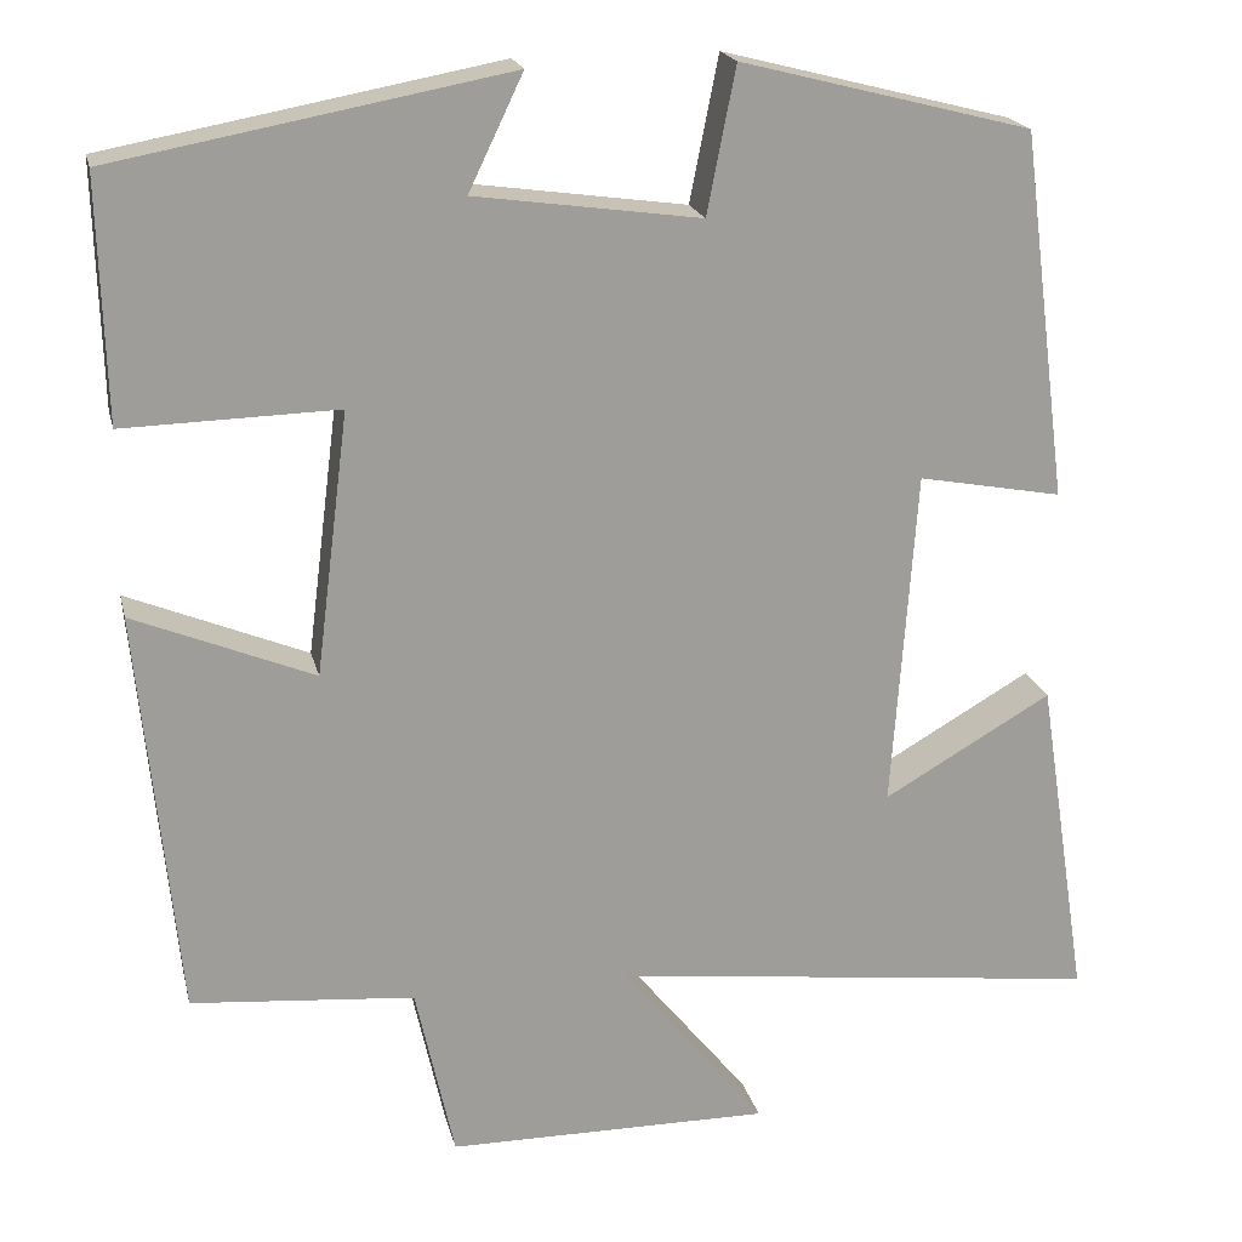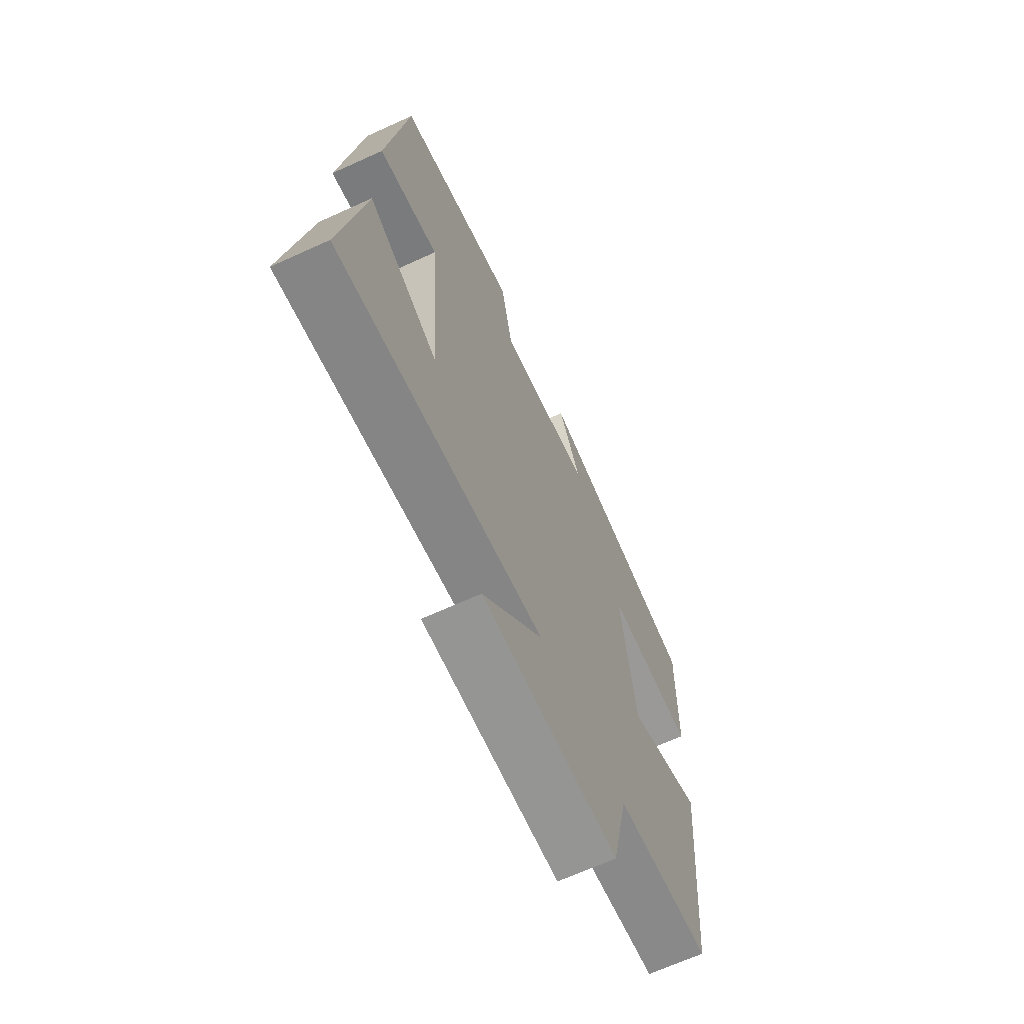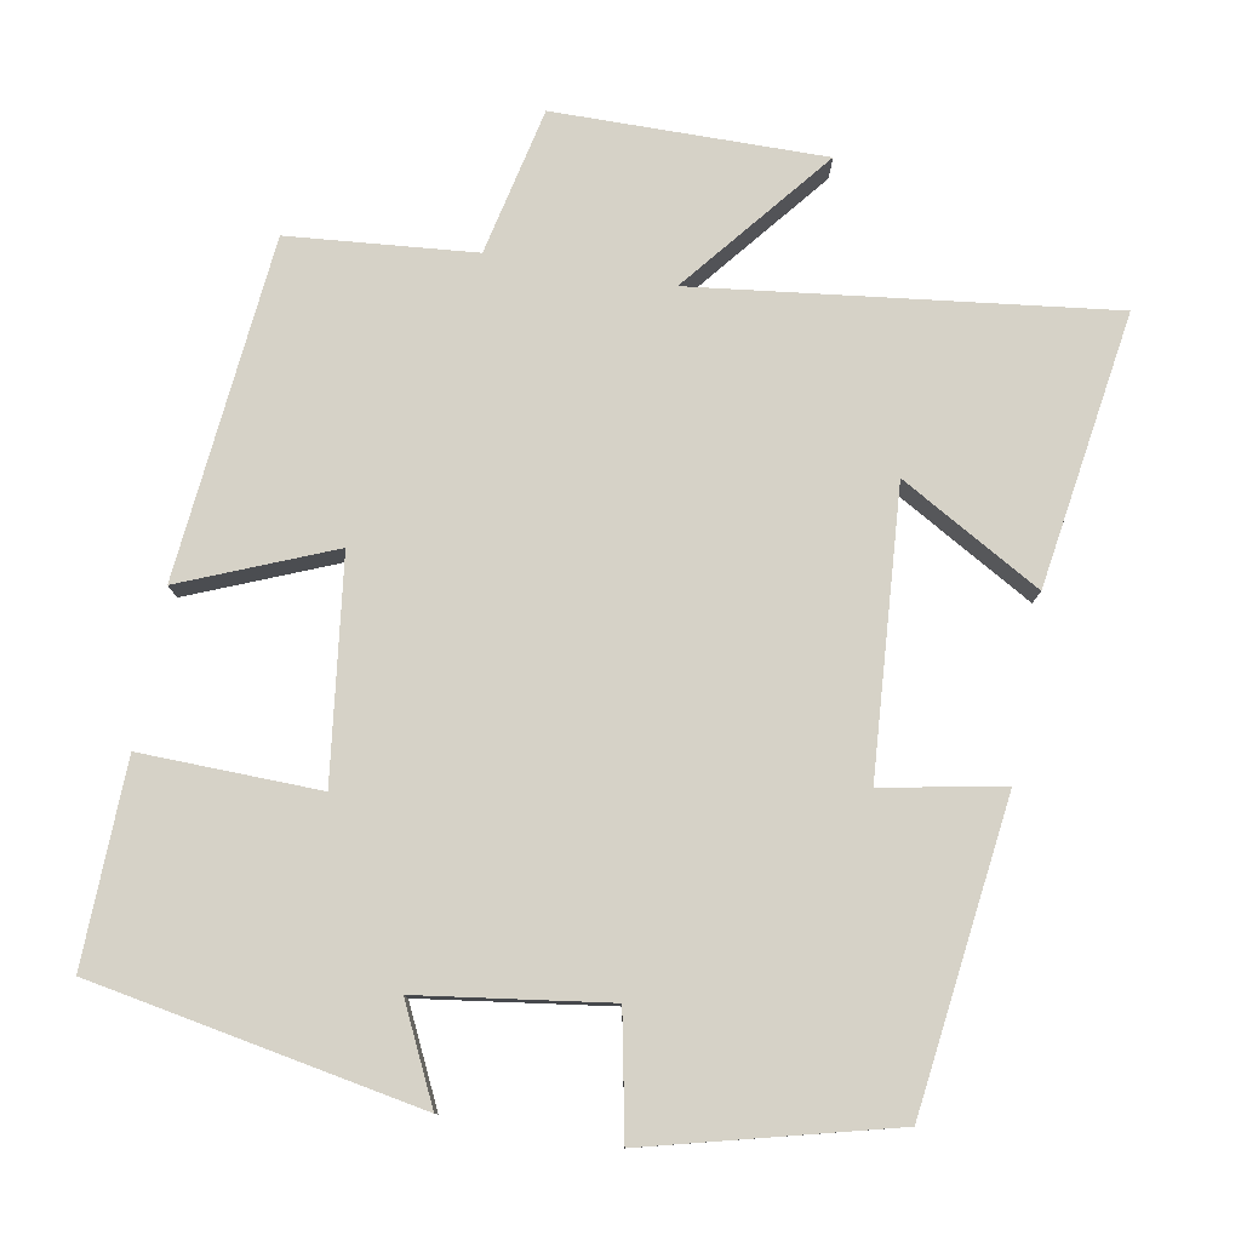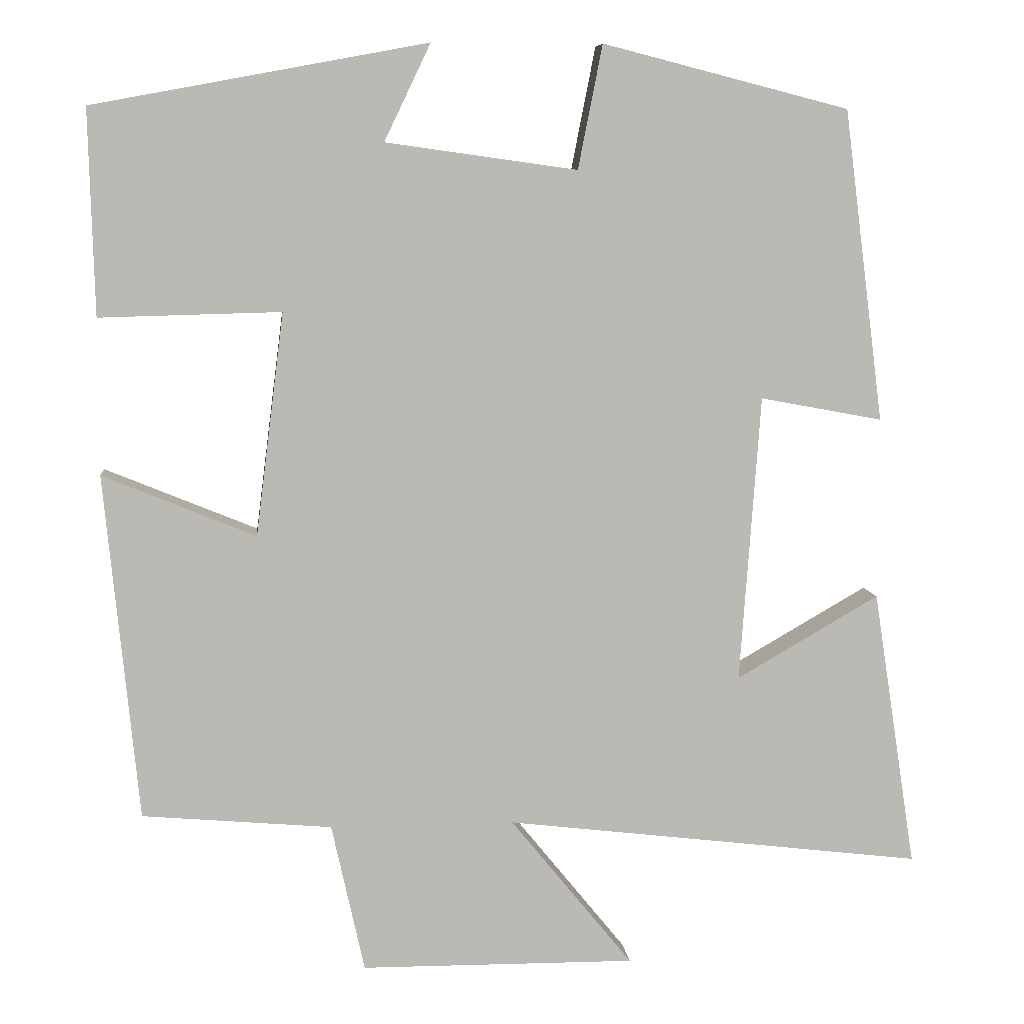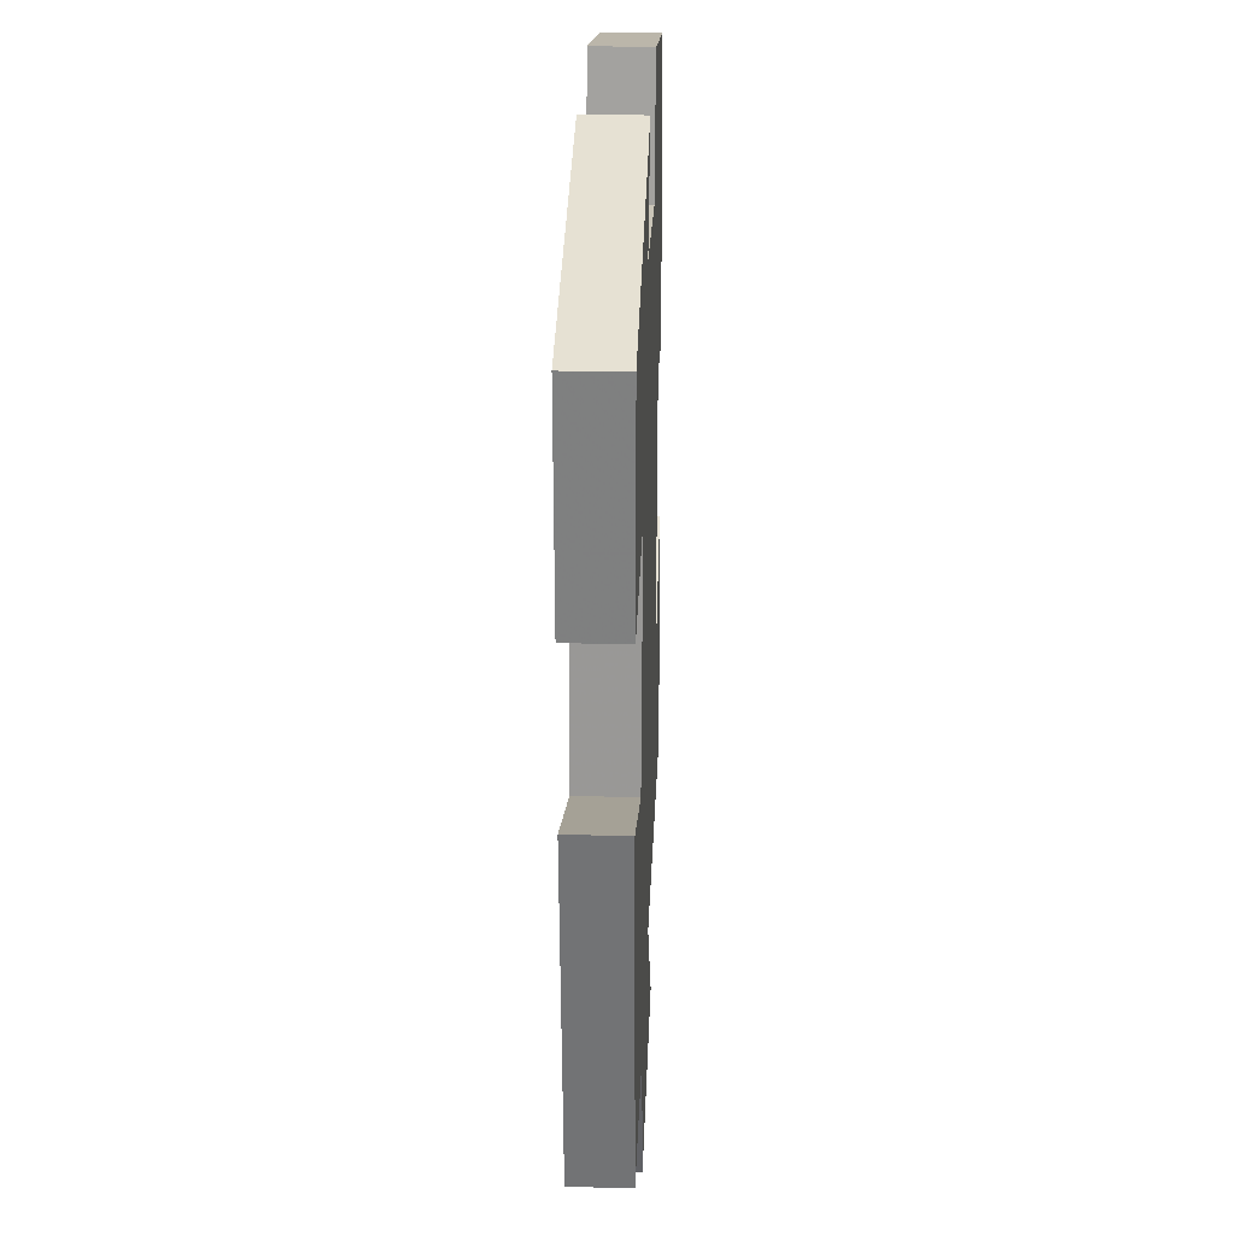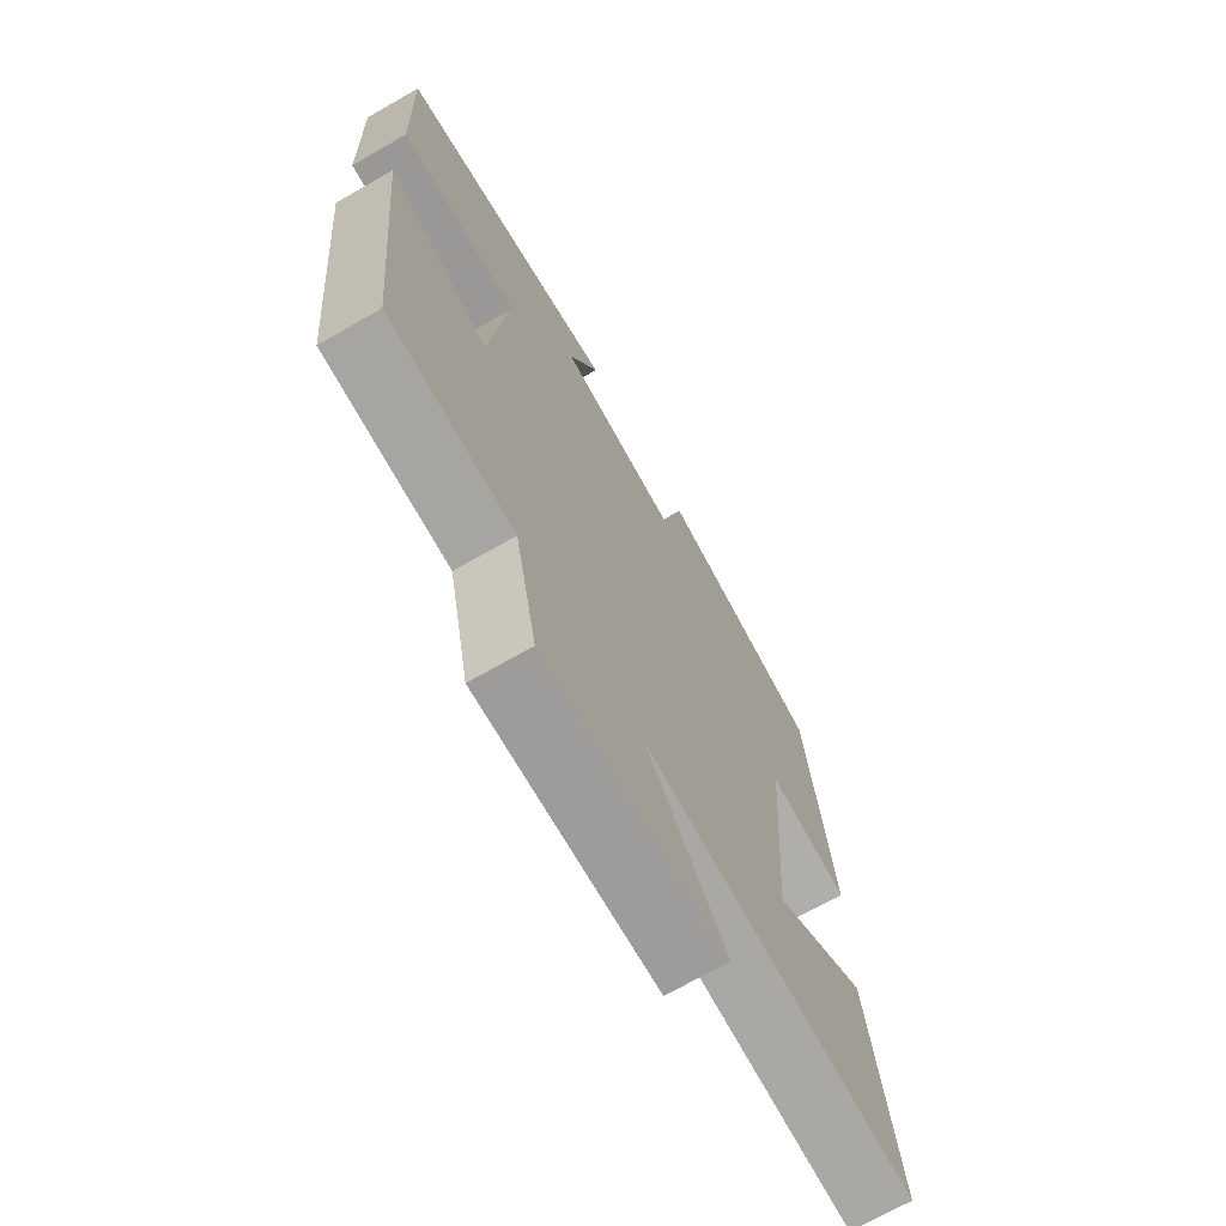
<metadata>
{"format":"obj","ext":"obj","renderer":"f3d","projection":"perspective","resolution":1024,"background":"white","views":[{"elev":19.7,"azim":-12.9,"up":"+Z"},{"elev":-67.6,"azim":114.5,"up":"+Z"},{"elev":78.6,"azim":10.1,"up":"+Y"},{"elev":7.6,"azim":-5.7,"up":"+Z"},{"elev":28.3,"azim":-87.9,"up":"+Z"},{"elev":-69.8,"azim":-60.2,"up":"+Z"}]}
</metadata>
<code>
v 0.555 0.07 -0.564
v 0.021 0.07 -0.5
v 0.177 0.07 -0.692
v -0.173 0.07 -0.69
v -0.215 0.07 -0.5
v -0.457 0.07 -0.479
v -0.5 0.07 -0.038
v -0.305 0.07 -0.118
v -0.269 0.07 0.166
v -0.5 0.07 0.16
v -0.507 0.07 0.421
v -0.081 0.07 0.5
v -0.14 0.07 0.377
v 0.104 0.07 0.343
v 0.135 0.07 0.5
v 0.449 0.07 0.42
v 0.5 0.07 0.023
v 0.344 0.07 0.052
v 0.318 0.07 -0.314
v 0.5 0.07 -0.209
v 0.555 0 -0.564
v 0.021 0 -0.5
v 0.177 0 -0.692
v -0.173 0 -0.69
v -0.215 0 -0.5
v -0.457 0 -0.479
v -0.5 0 -0.038
v -0.305 0 -0.118
v -0.269 0 0.166
v -0.5 0 0.16
v -0.507 0 0.421
v -0.081 0 0.5
v -0.14 0 0.377
v 0.104 0 0.343
v 0.135 0 0.5
v 0.449 0 0.42
v 0.5 0 0.023
v 0.344 0 0.052
v 0.318 0 -0.314
v 0.5 0 -0.209
f 19 20 1 2
f 18 19 2
f 15 16 17 18
f 14 15 18 2
f 13 14 2
f 10 11 12 13
f 9 10 13
f 8 9 13 2
f 5 6 7 8
f 5 8 2 3
f 3 4 5
f 22 21 40 39
f 22 39 38
f 38 37 36 35
f 22 38 35 34
f 22 34 33
f 33 32 31 30
f 33 30 29
f 22 33 29 28
f 28 27 26 25
f 23 22 28 25
f 25 24 23
f 1 21 22 2
f 2 22 23 3
f 3 23 24 4
f 4 24 25 5
f 5 25 26 6
f 6 26 27 7
f 7 27 28 8
f 8 28 29 9
f 9 29 30 10
f 10 30 31 11
f 11 31 32 12
f 12 32 33 13
f 13 33 34 14
f 14 34 35 15
f 15 35 36 16
f 16 36 37 17
f 17 37 38 18
f 18 38 39 19
f 19 39 40 20
f 20 40 21 1

</code>
